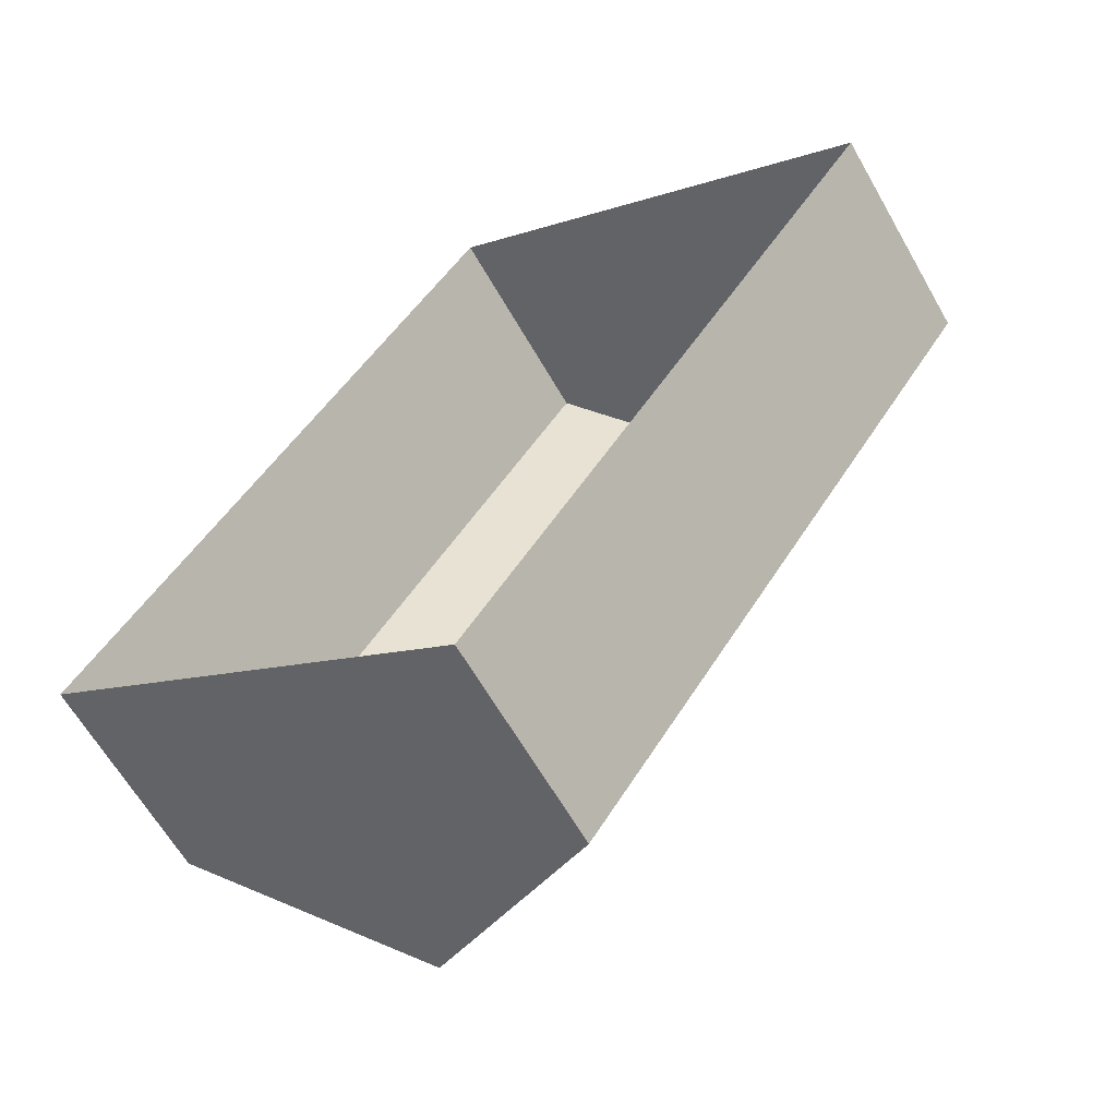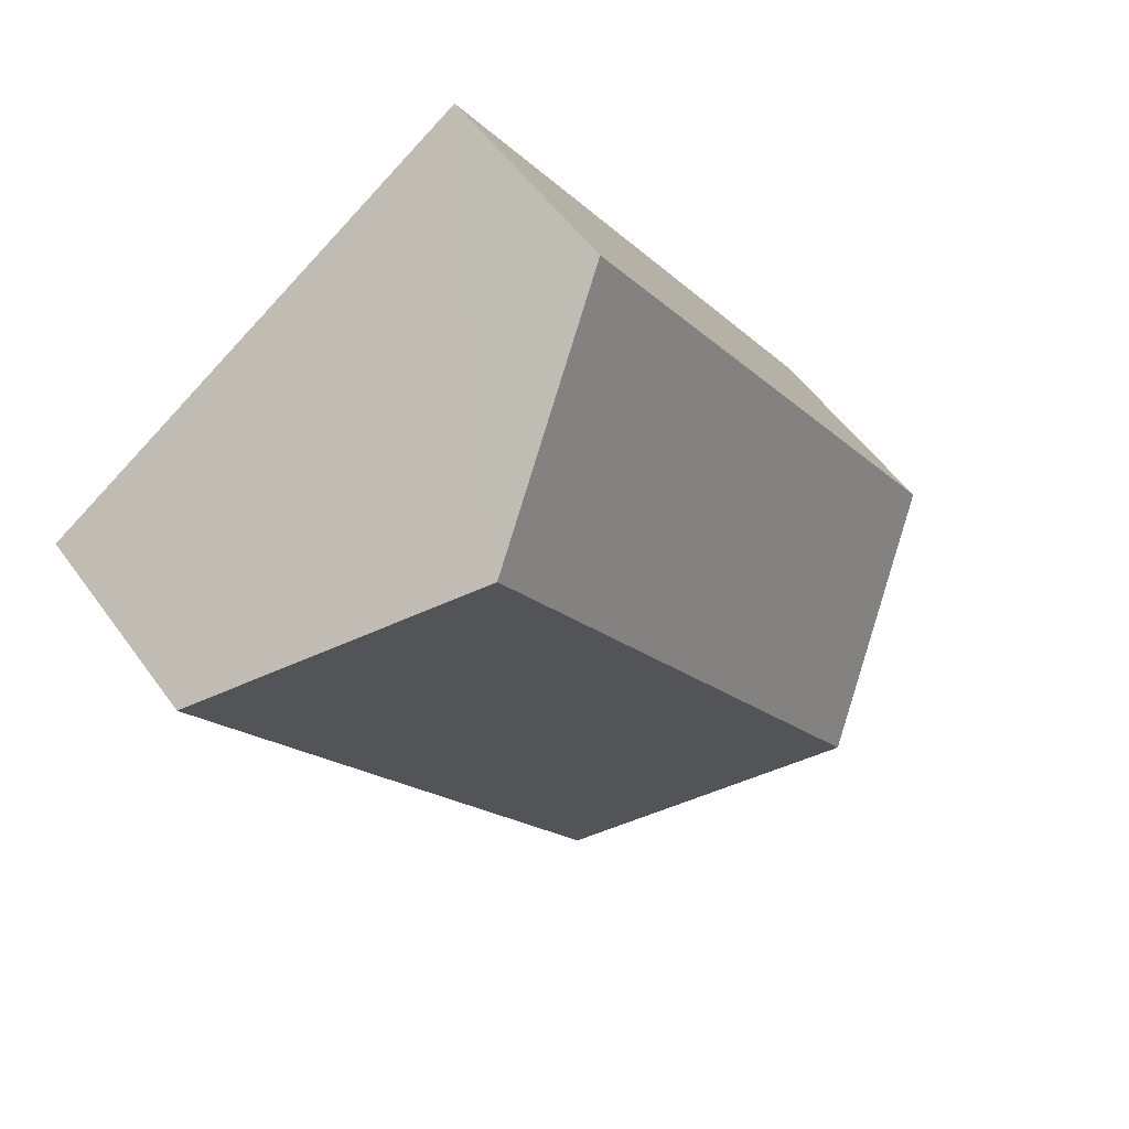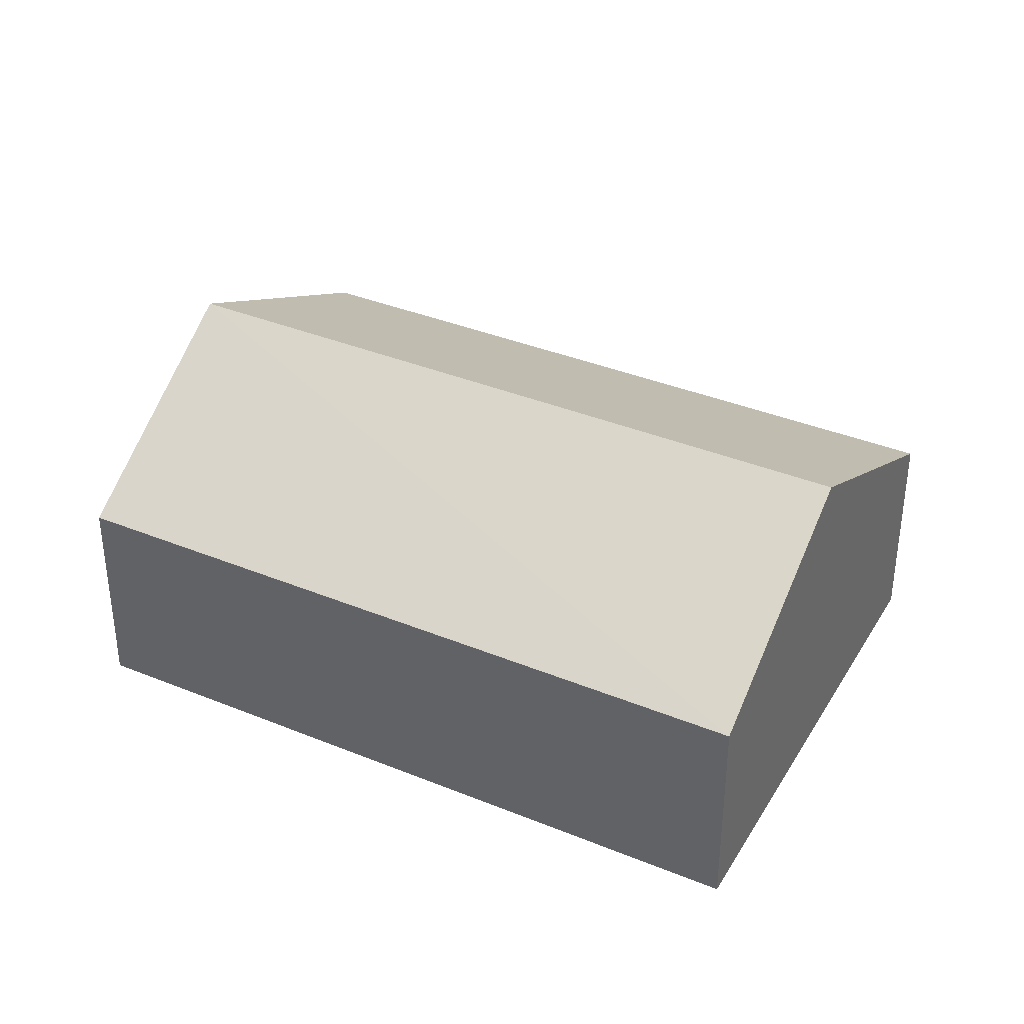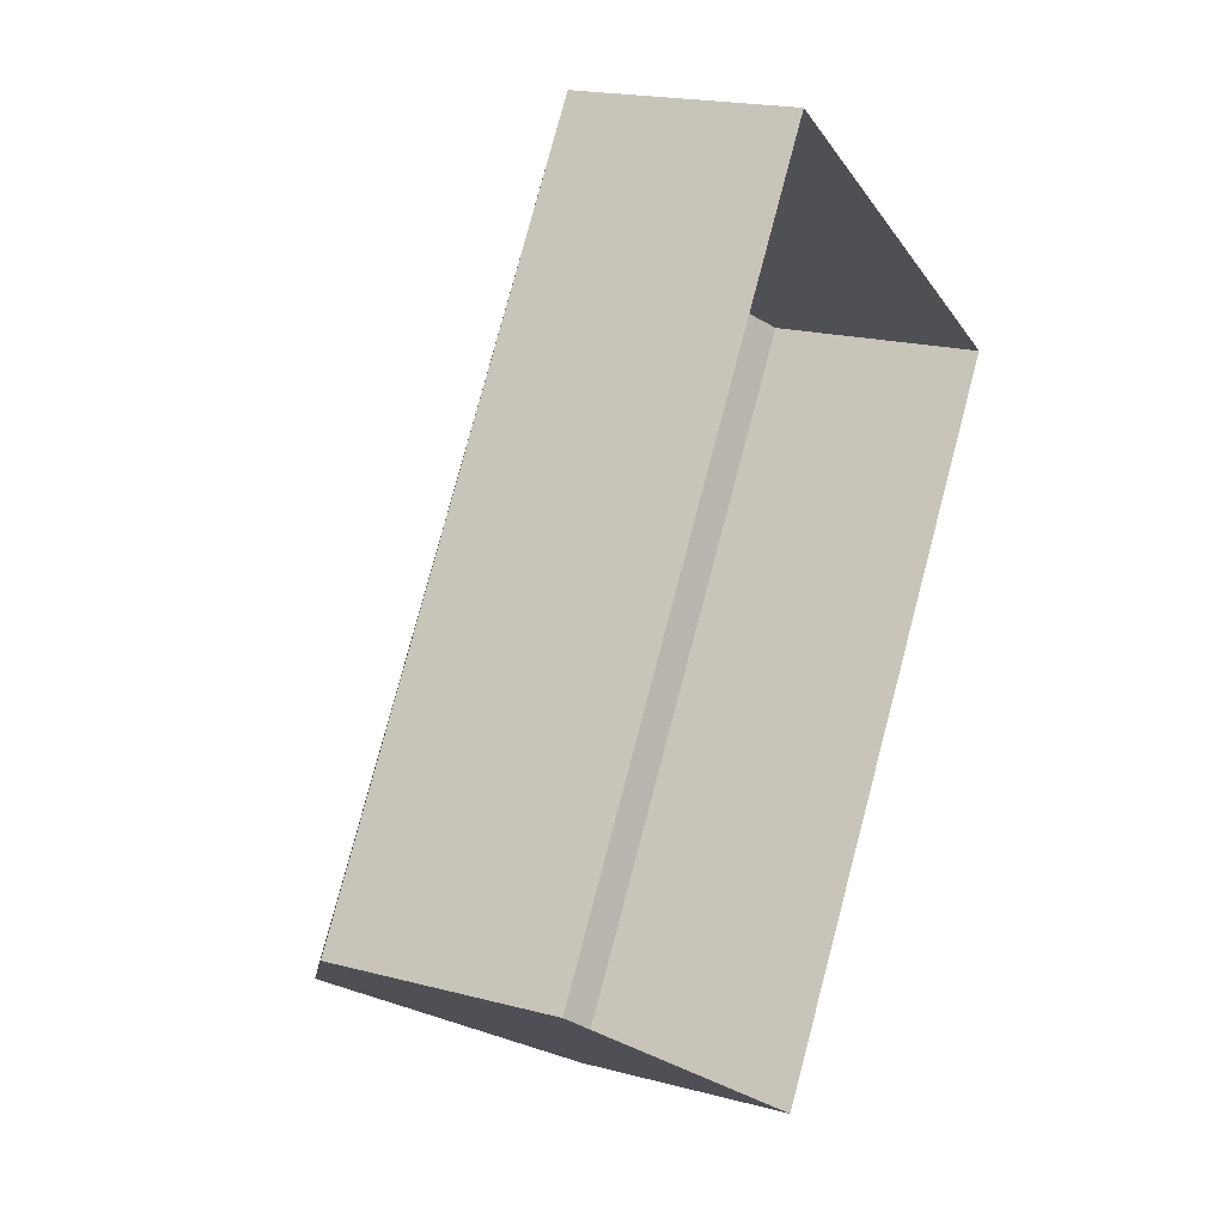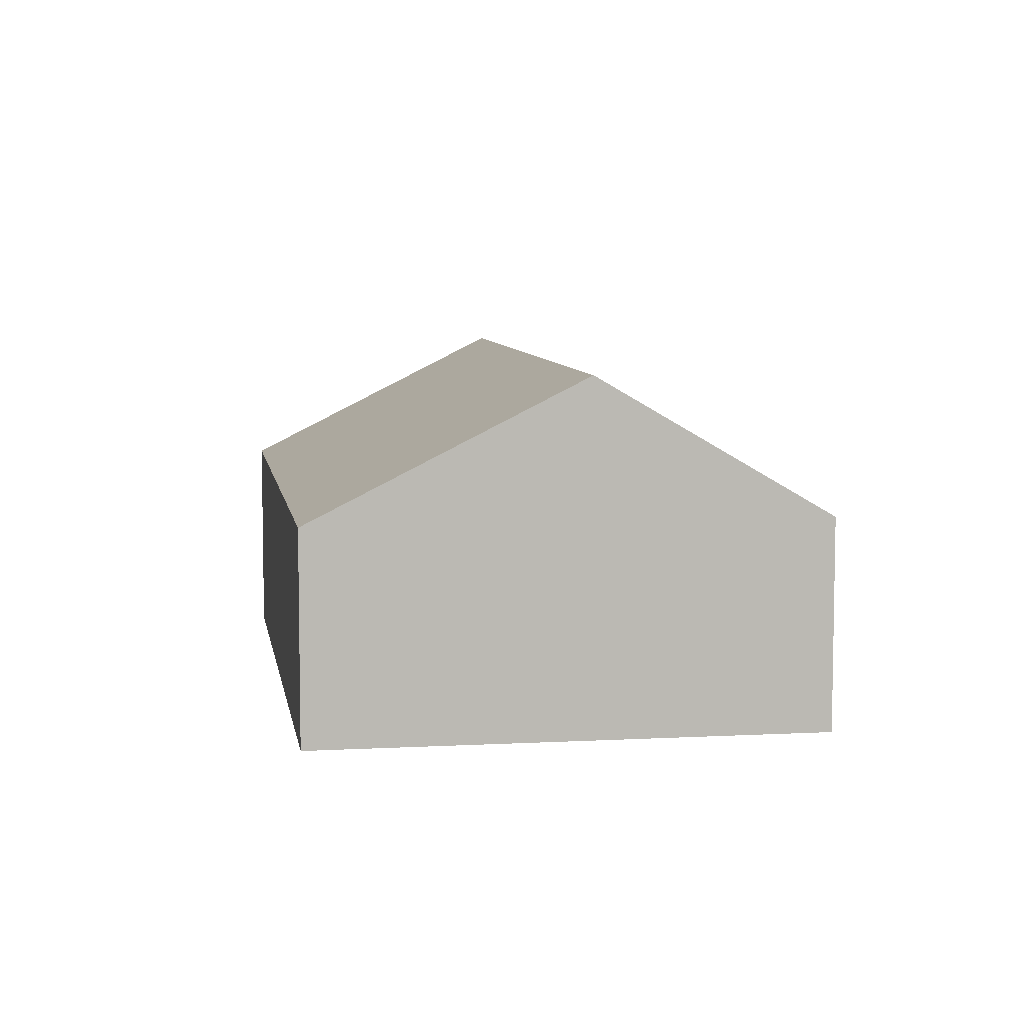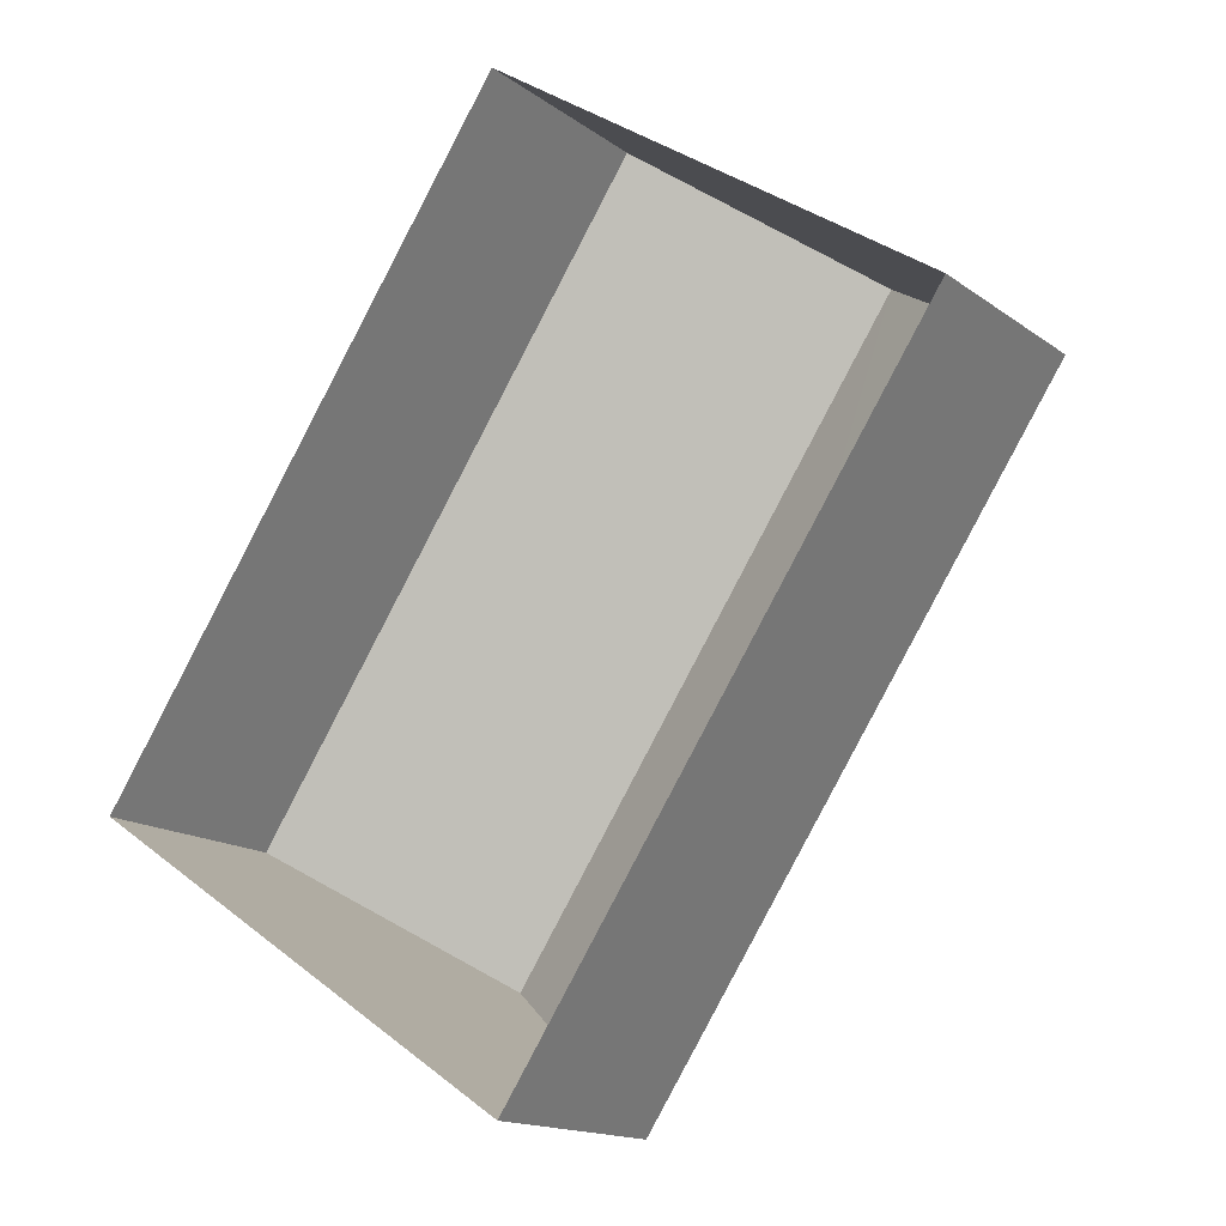
<metadata>
{"format":"obj","ext":"obj","renderer":"f3d","projection":"perspective","resolution":1024,"background":"white","views":[{"elev":-62.8,"azim":-150.4,"up":"+Y"},{"elev":53.5,"azim":-35.1,"up":"+Y"},{"elev":37.6,"azim":151.3,"up":"+Z"},{"elev":18.6,"azim":117.3,"up":"+Y"},{"elev":7.2,"azim":24.9,"up":"+Z"},{"elev":-15.2,"azim":-146.2,"up":"+Y"}]}
</metadata>
<code>
v -2.238e+05 -1.285e+05 14.34
v -2.238e+05 -1.285e+05 14.34
v -2.238e+05 -1.285e+05 14.34
v -2.238e+05 -1.285e+05 14.34
v -2.238e+05 -1.285e+05 20.12
v -2.238e+05 -1.285e+05 17.83
v -2.238e+05 -1.285e+05 20.12
v -2.238e+05 -1.285e+05 17.83
v -2.238e+05 -1.285e+05 17.83
v -2.238e+05 -1.285e+05 17.83
f 1 2 3
f 1 4 2
f 5 6 7
f 5 8 6
f 7 9 5
f 7 10 9
f 9 3 2
f 9 10 3
f 9 2 5
f 2 4 5
f 4 8 5
f 6 1 7
f 1 3 7
f 3 10 7
f 8 4 1
f 6 8 1

</code>
